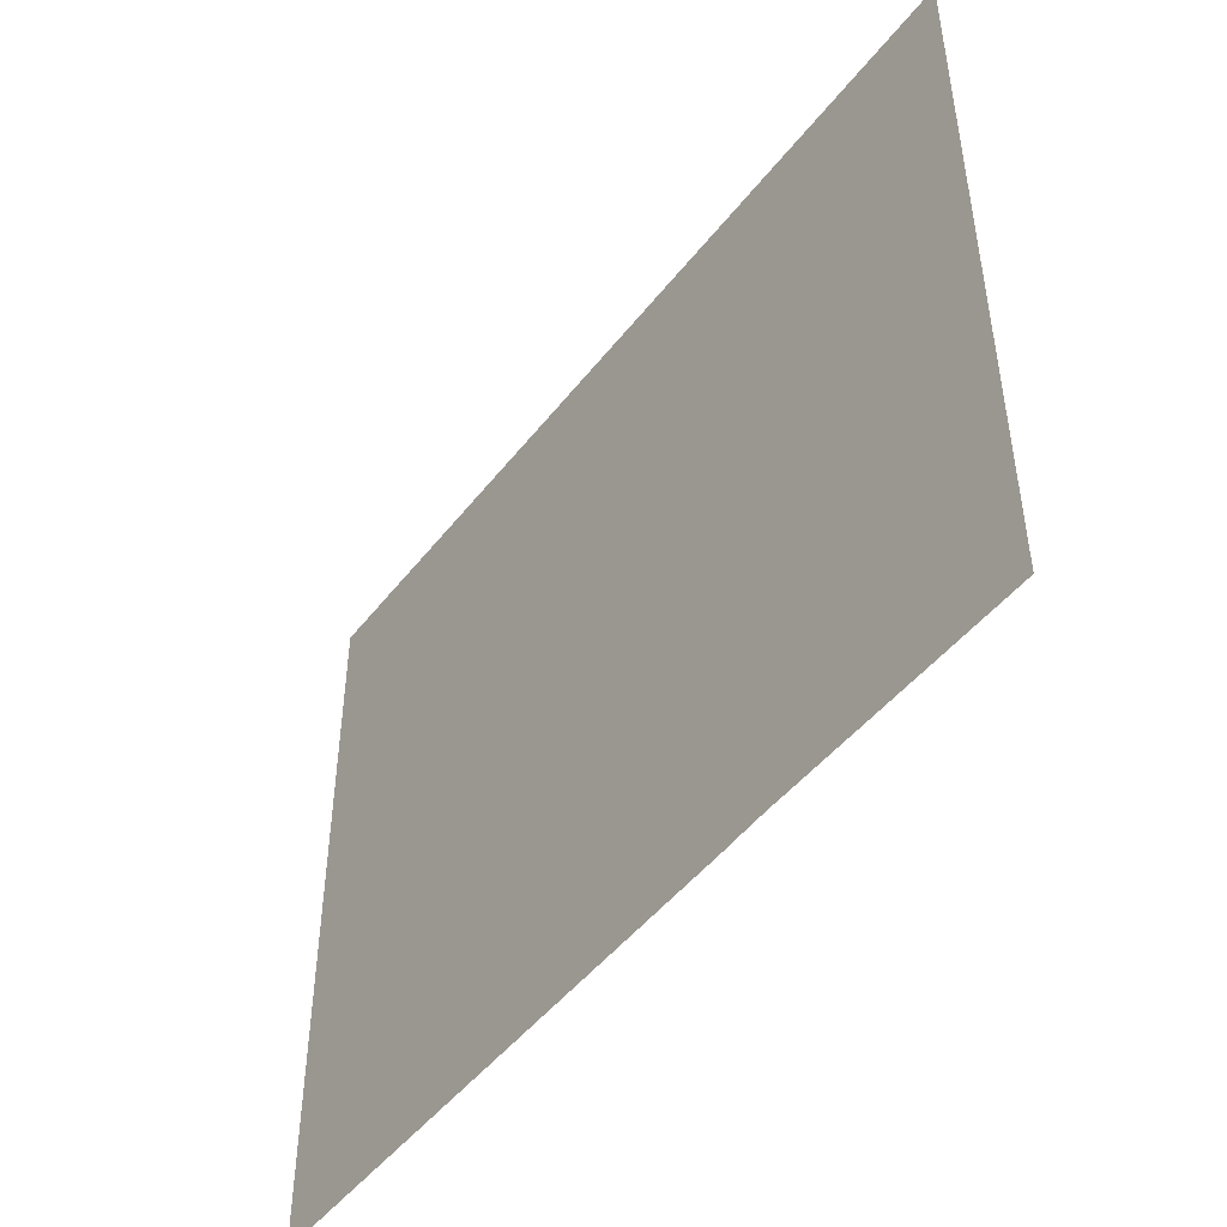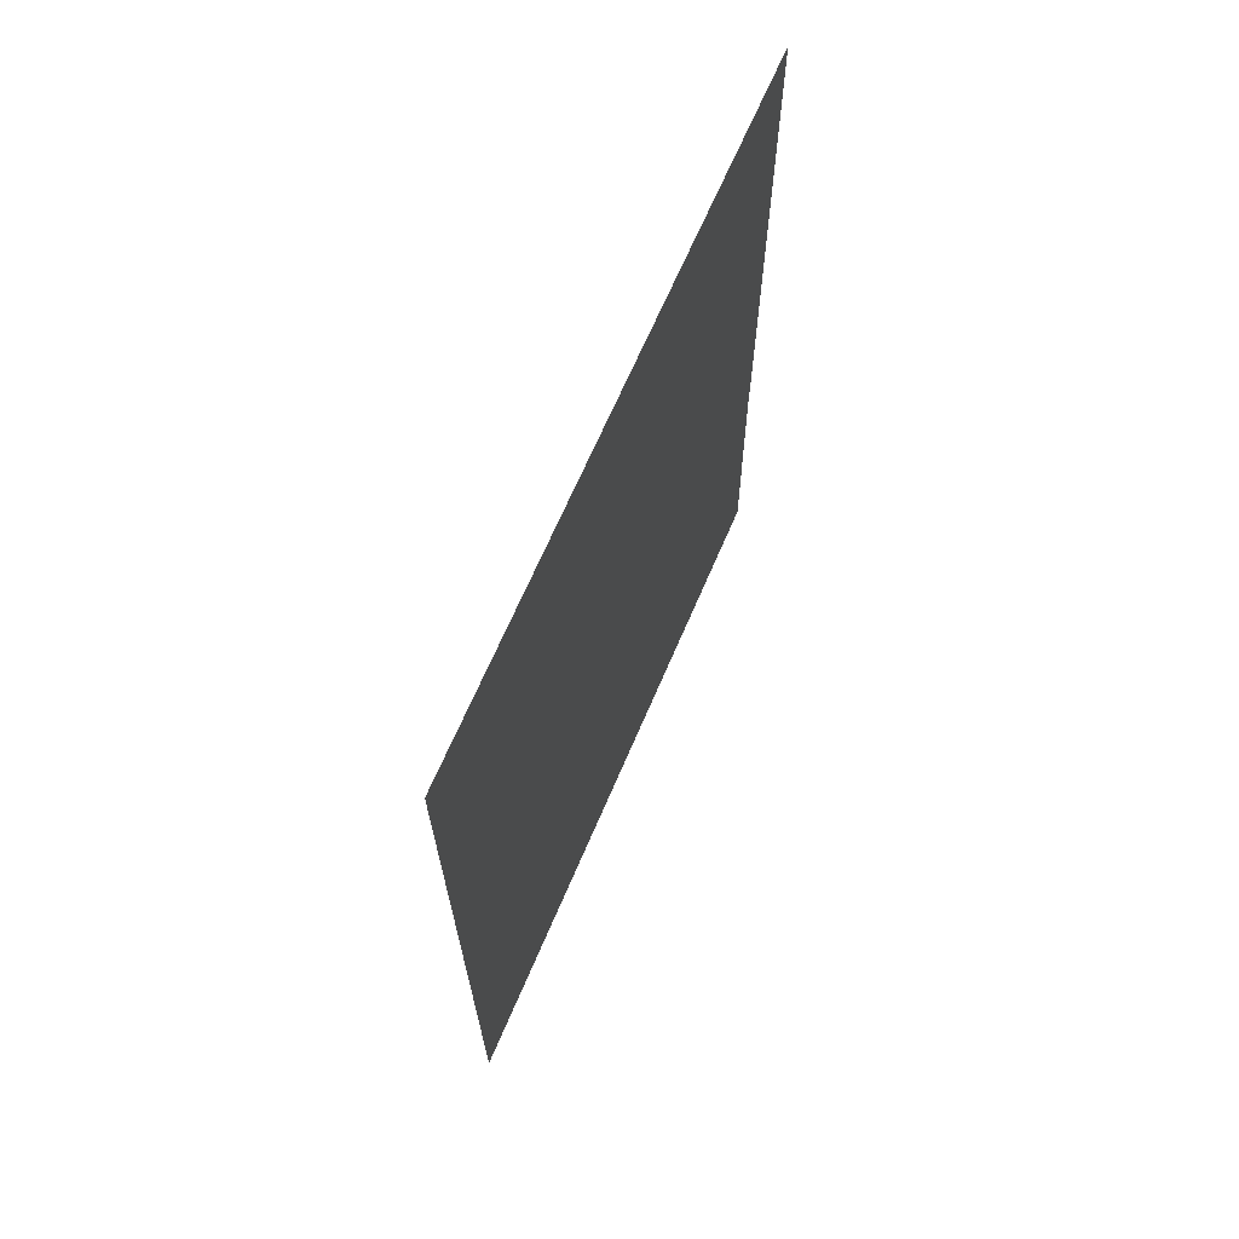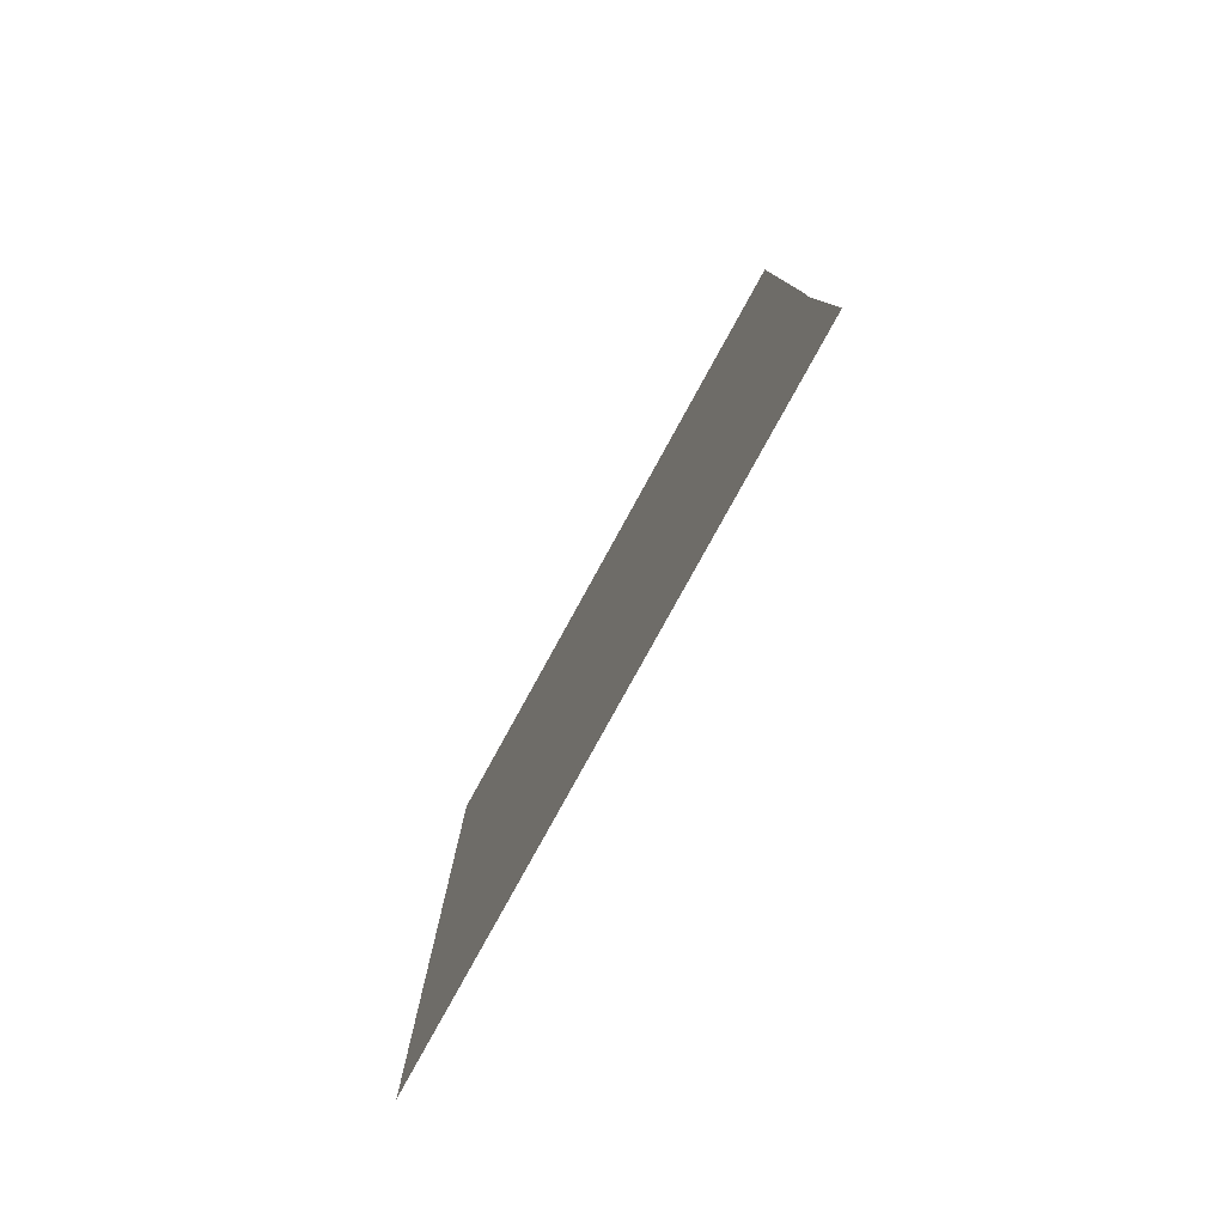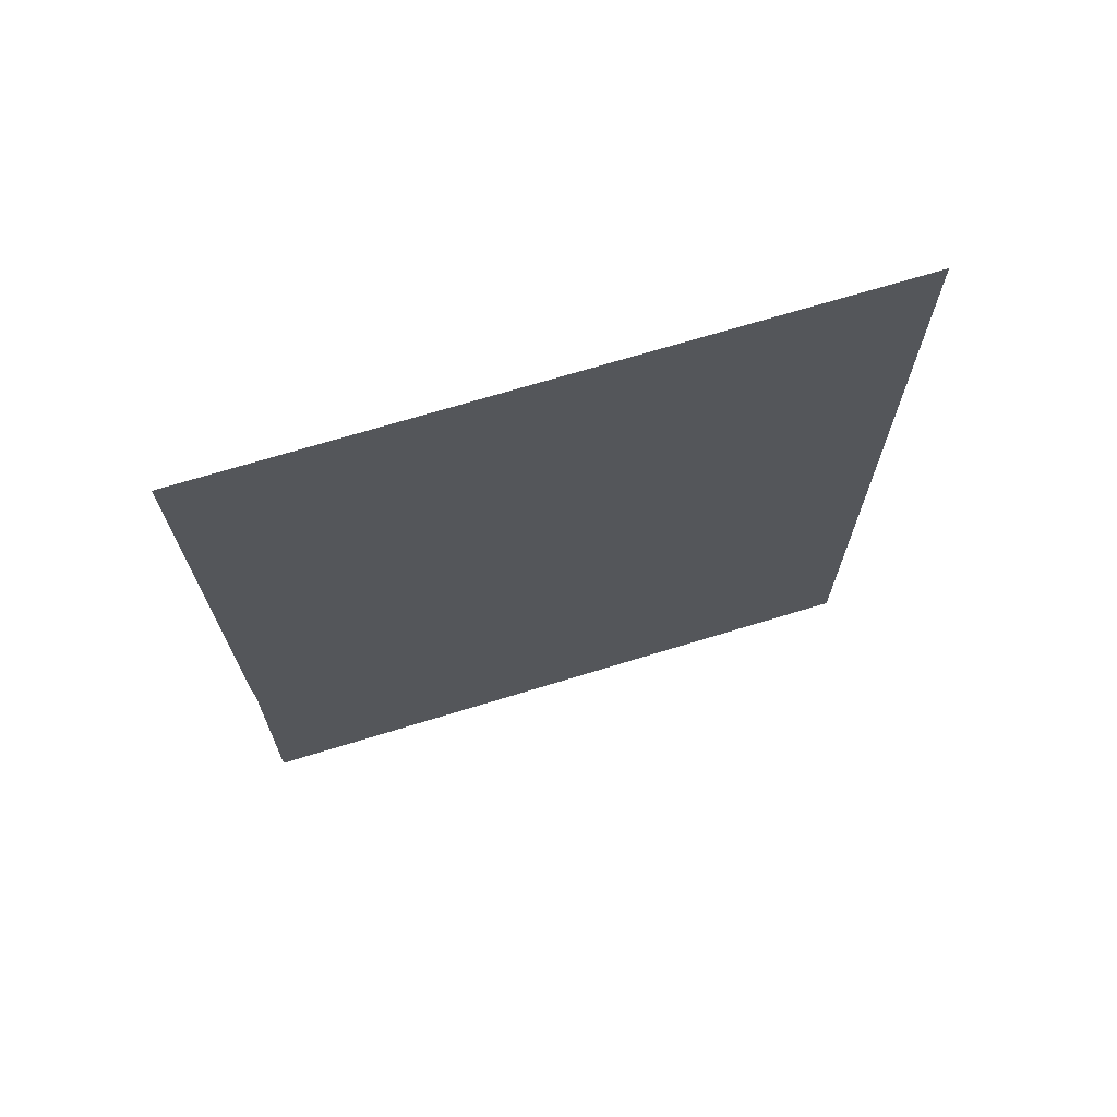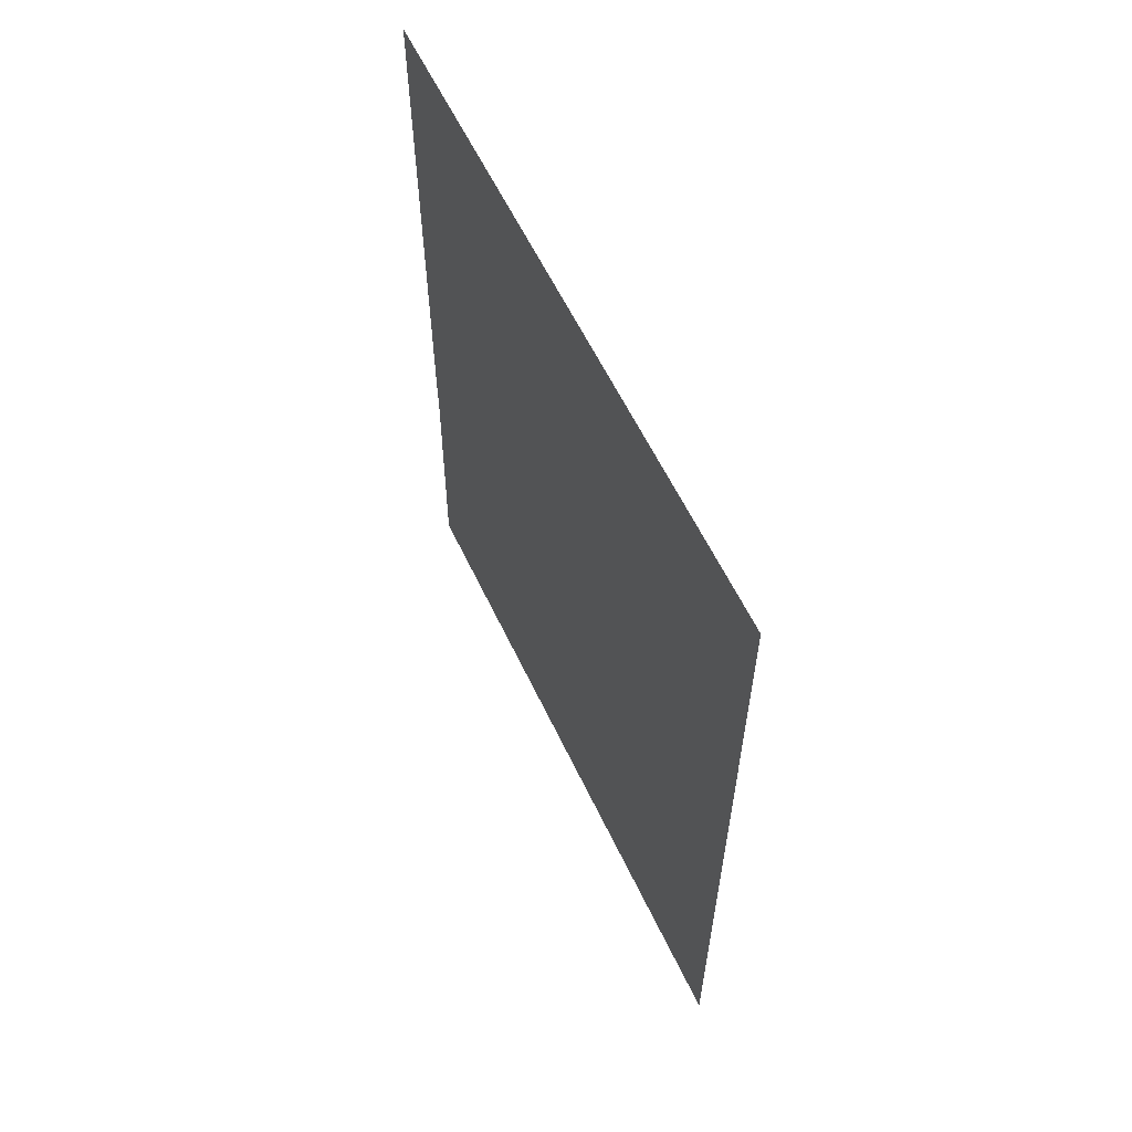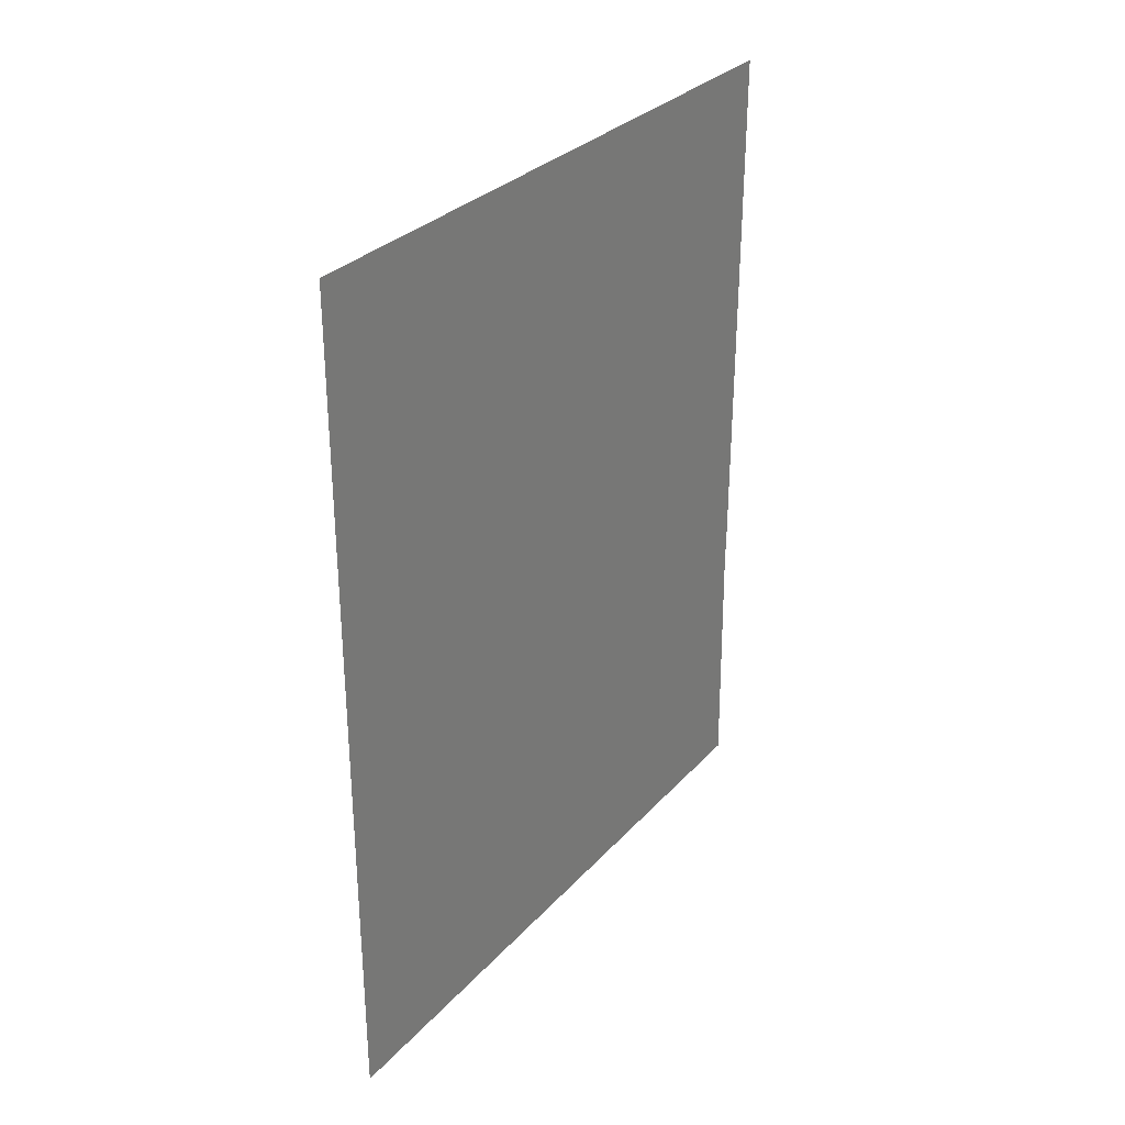
<metadata>
{"format":"obj","ext":"obj","renderer":"f3d","projection":"perspective","resolution":1024,"background":"white","views":[{"elev":-47.4,"azim":144.2,"up":"+Y"},{"elev":67.0,"azim":-156.9,"up":"+Z"},{"elev":-79.7,"azim":-28.8,"up":"+Z"},{"elev":69.6,"azim":72.9,"up":"+Z"},{"elev":59.6,"azim":154.7,"up":"+Z"},{"elev":30.5,"azim":-146.1,"up":"+Z"}]}
</metadata>
<code>
v 48.1 10.1 -2.564e-21
v 48.1 10.32 15
v 48.1 10.32 16
v 48.1 10.32 16.1
v 48.1 10.29 17
v 48.1 10.26 18
v 48.1 10.04 50.8
v 48.1 50.8 50.8
v 48.1 50.8 -2.352e-21
f 9 5 4
f 2 1 9
f 2 9 3
f 9 4 3
f 9 6 5
f 8 7 6
f 9 8 6

</code>
